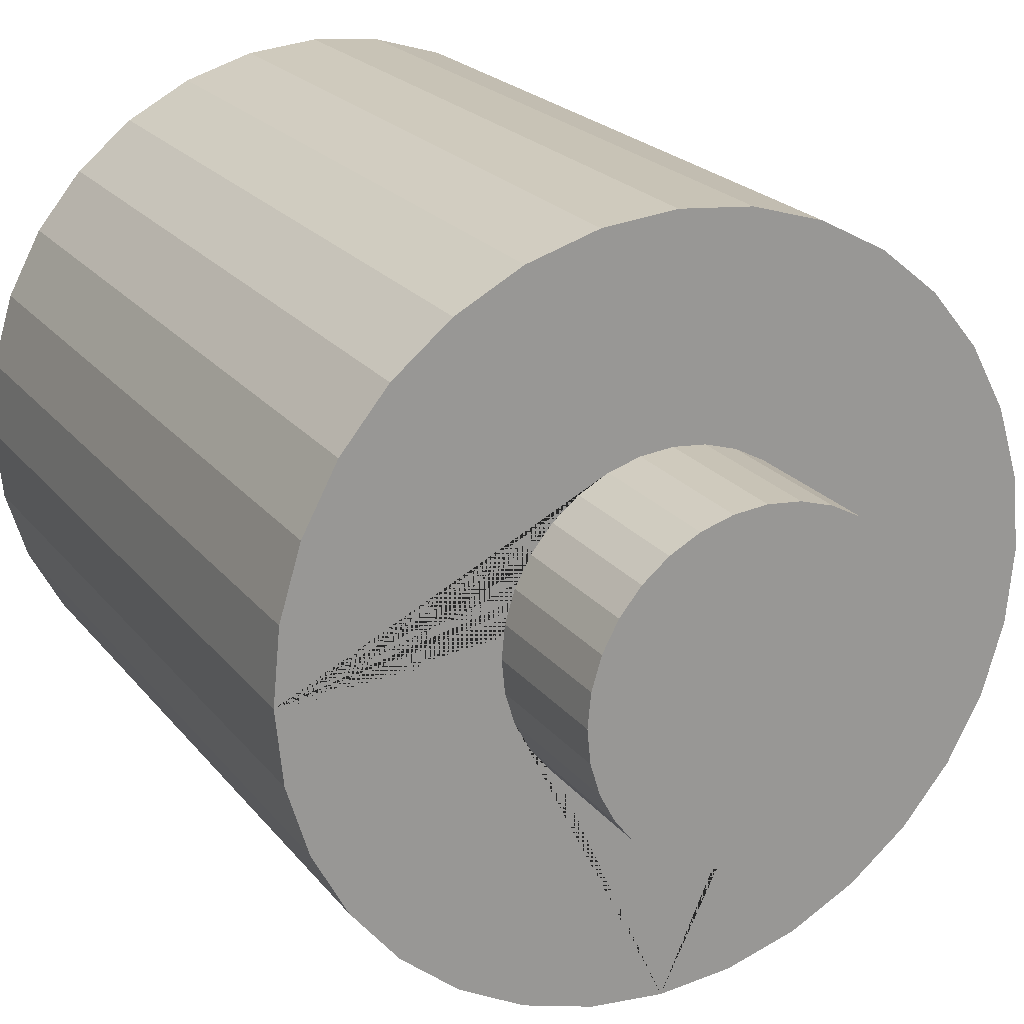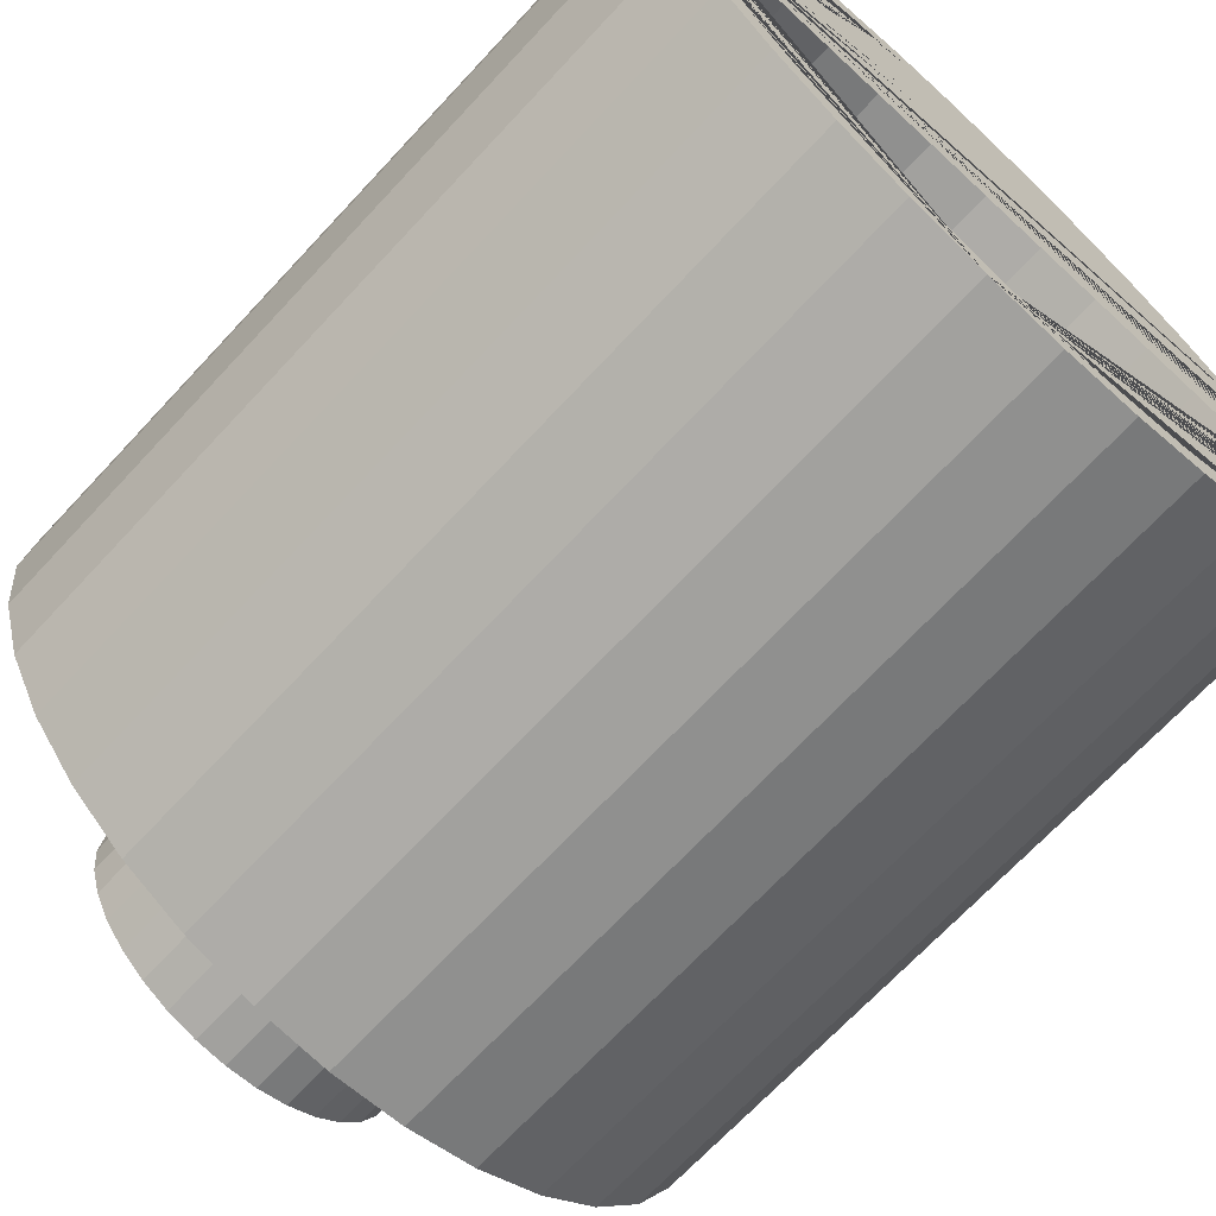
<metadata>
{"format":"obj","ext":"obj","renderer":"f3d","projection":"perspective","resolution":1024,"background":"white","views":[{"elev":21.6,"azim":-27.4,"up":"+Z"},{"elev":-69.0,"azim":137.1,"up":"+Z"}]}
</metadata>
<code>
o Cylinder_Cylinder.002
v 0 44.6 -46.06
v 8.987 44.6 -45.18
v 17.63 44.6 -42.56
v 25.59 44.6 -38.3
v 32.57 44.6 -32.57
v 38.3 44.6 -25.59
v 42.56 44.6 -17.63
v 45.18 44.6 -8.987
v 46.06 44.6 -3e-06
v 45.18 44.6 8.987
v 42.56 44.6 17.63
v 38.3 44.6 25.59
v 32.57 44.6 32.57
v 25.59 44.6 38.3
v 17.63 44.6 42.56
v 8.987 44.6 45.18
v -1.5e-05 44.6 46.06
v -8.987 44.6 45.18
v -17.63 44.6 42.56
v -25.59 44.6 38.3
v -32.57 44.6 32.57
v -38.3 44.6 25.59
v -42.56 44.6 17.63
v -45.18 44.6 8.987
v -46.06 44.6 -4.4e-05
v -45.18 44.6 -8.987
v -42.56 44.6 -17.63
v -38.3 44.6 -25.59
v -32.57 44.6 -32.57
v -25.59 44.6 -38.3
v -17.63 44.6 -42.56
v -8.987 44.6 -45.18
v 0 -4.055 -50.72
v 0 97.39 -50.72
v 9.895 -4.055 -49.75
v 9.895 97.39 -49.75
v 19.41 -4.055 -46.86
v 19.41 97.39 -46.86
v 28.18 -4.055 -42.17
v 28.18 97.39 -42.17
v 35.86 -4.055 -35.86
v 35.86 97.39 -35.86
v 42.17 -4.055 -28.18
v 42.17 97.39 -28.18
v 46.86 -4.055 -19.41
v 46.86 97.39 -19.41
v 49.75 -4.055 -9.895
v 49.75 97.39 -9.895
v 50.72 -4.055 -4e-06
v 50.72 97.39 -4e-06
v 49.75 -4.055 9.895
v 49.75 97.39 9.895
v 46.86 -4.055 19.41
v 46.86 97.39 19.41
v 42.17 -4.055 28.18
v 42.17 97.39 28.18
v 35.86 -4.055 35.86
v 35.86 97.39 35.86
v 28.18 -4.055 42.17
v 28.18 97.39 42.17
v 19.41 -4.055 46.86
v 19.41 97.39 46.86
v 9.895 -4.055 49.75
v 9.895 97.39 49.75
v -1.7e-05 -4.055 50.72
v -1.7e-05 97.39 50.72
v -9.895 -4.055 49.75
v -9.895 97.39 49.75
v -19.41 -4.055 46.86
v -19.41 97.39 46.86
v -28.18 -4.055 42.17
v -28.18 97.39 42.17
v -35.86 -4.055 35.86
v -35.86 97.39 35.86
v -42.17 -4.055 28.18
v -42.17 97.39 28.18
v -46.86 -4.055 19.41
v -46.86 97.39 19.41
v -49.75 -4.055 9.895
v -49.75 97.39 9.895
v -50.72 -4.055 -4.9e-05
v -50.72 97.39 -4.9e-05
v -49.75 -4.055 -9.895
v -49.75 97.39 -9.895
v -46.86 -4.055 -19.41
v -46.86 97.39 -19.41
v -42.17 -4.055 -28.18
v -42.17 97.39 -28.18
v -35.86 -4.055 -35.86
v -35.86 97.39 -35.86
v -28.18 -4.055 -42.17
v -28.18 97.39 -42.17
v -19.41 -4.055 -46.86
v -19.41 97.39 -46.86
v -9.895 -4.055 -49.75
v -9.895 97.39 -49.75
v -42.56 97.39 -17.63
v -38.3 97.39 -25.59
v 17.63 97.39 -42.56
v 8.987 97.39 -45.18
v -45.18 97.39 -8.987
v 32.57 97.39 -32.57
v 25.59 97.39 38.3
v 17.63 97.39 42.56
v 38.3 97.39 -25.59
v 8.987 97.39 45.18
v -17.63 97.39 42.56
v -46.06 97.39 -4.4e-05
v -17.63 97.39 -42.56
v -25.59 97.39 38.3
v 45.18 97.39 8.987
v 32.57 97.39 32.57
v 42.56 97.39 17.63
v 46.06 97.39 -3e-06
v -32.57 97.39 -32.57
v -25.59 97.39 -38.3
v -1.5e-05 97.39 46.06
v 0 97.39 -46.06
v 45.18 97.39 -8.987
v 25.59 97.39 -38.3
v 42.56 97.39 -17.63
v -42.56 97.39 17.63
v -38.3 97.39 25.59
v -45.18 97.39 8.987
v -32.57 97.39 32.57
v -8.987 97.39 45.18
v 38.3 97.39 25.59
v -8.987 97.39 -45.18
v 0 67.22 -4.356
v 0 65.95 -8.544
v 0 63.88 -12.4
v 0 61.11 -15.79
v 0 57.72 -18.56
v 0 53.86 -20.63
v 0 49.67 -21.9
v 0 45.32 -22.33
v 0.8498 67.22 -4.272
v 1.667 65.95 -8.38
v 2.42 63.88 -12.17
v 3.08 61.11 -15.48
v 3.622 57.72 -18.21
v 4.024 53.86 -20.23
v 4.272 49.67 -21.48
v 4.356 45.32 -21.9
v 1.667 67.22 -4.024
v 3.27 65.95 -7.894
v 4.747 63.88 -11.46
v 6.042 61.11 -14.59
v 7.104 57.72 -17.15
v 7.894 53.86 -19.06
v 8.38 49.67 -20.23
v 8.544 45.32 -20.63
v 2.42 67.22 -3.622
v 4.747 65.95 -7.104
v 6.891 63.88 -10.31
v 8.771 61.11 -13.13
v 10.31 57.72 -15.44
v 11.46 53.86 -17.15
v 12.17 49.67 -18.21
v 12.4 45.32 -18.56
v 3.08 67.22 -3.08
v 6.042 65.95 -6.042
v 8.771 63.88 -8.771
v 11.16 61.11 -11.16
v 13.13 57.72 -13.13
v 14.59 53.86 -14.59
v 15.48 49.67 -15.48
v 15.79 45.32 -15.79
v 3.622 67.22 -2.42
v 7.104 65.95 -4.747
v 10.31 63.88 -6.891
v 13.13 61.11 -8.771
v 15.44 57.72 -10.31
v 17.15 53.86 -11.46
v 18.21 49.67 -12.17
v 18.56 45.32 -12.4
v 4.024 67.22 -1.667
v 7.894 65.95 -3.27
v 11.46 63.88 -4.747
v 14.59 61.11 -6.042
v 17.15 57.72 -7.104
v 19.06 53.86 -7.894
v 20.23 49.67 -8.38
v 20.63 45.32 -8.544
v 4.272 67.22 -0.8498
v 8.38 65.95 -1.667
v 12.17 63.88 -2.42
v 15.48 61.11 -3.08
v 18.21 57.72 -3.622
v 20.23 53.86 -4.024
v 21.48 49.67 -4.272
v 21.9 45.32 -4.356
v 4.356 67.22 7e-06
v 8.544 65.95 7e-06
v 12.4 63.88 7e-06
v 15.79 61.11 7e-06
v 18.56 57.72 7e-06
v 20.63 53.86 6e-06
v 21.9 49.67 9e-06
v 22.33 45.32 8e-06
v 4.272 67.22 0.8498
v 8.38 65.95 1.667
v 12.17 63.88 2.42
v 15.48 61.11 3.08
v 18.21 57.72 3.622
v 20.23 53.86 4.024
v 21.48 49.67 4.272
v 21.9 45.32 4.356
v 4.024 67.22 1.667
v 7.894 65.95 3.27
v 11.46 63.88 4.747
v 14.59 61.11 6.042
v 17.15 57.72 7.104
v 19.06 53.86 7.894
v 20.23 49.67 8.38
v 20.63 45.32 8.544
v 3.622 67.22 2.42
v 7.104 65.95 4.747
v 10.31 63.88 6.891
v 13.13 61.11 8.771
v 15.44 57.72 10.31
v 17.15 53.86 11.46
v 18.21 49.67 12.17
v 18.56 45.32 12.4
v 3.08 67.22 3.08
v 6.042 65.95 6.042
v 8.771 63.88 8.771
v 11.16 61.11 11.16
v 13.13 57.72 13.13
v 14.59 53.86 14.59
v 15.48 49.67 15.48
v 15.79 45.32 15.79
v 2.42 67.22 3.622
v 4.747 65.95 7.104
v 6.891 63.88 10.31
v 8.771 61.11 13.13
v 10.31 57.72 15.44
v 11.46 53.86 17.15
v 12.17 49.67 18.21
v 12.4 45.32 18.56
v 1.667 67.22 4.024
v 3.27 65.95 7.894
v 4.747 63.88 11.46
v 6.042 61.11 14.59
v 7.104 57.72 17.15
v 7.894 53.86 19.06
v 8.38 49.67 20.23
v 8.544 45.32 20.63
v 0.8498 67.22 4.272
v 1.667 65.95 8.38
v 2.42 63.88 12.17
v 3.08 61.11 15.48
v 3.622 57.72 18.21
v 4.024 53.86 20.23
v 4.272 49.67 21.48
v 4.356 45.32 21.9
v -0 67.22 4.356
v 1e-06 65.95 8.544
v 1e-06 63.88 12.4
v -1e-06 61.11 15.79
v -2e-06 57.72 18.56
v 1e-06 53.86 20.63
v -2e-06 49.67 21.9
v -2e-06 45.32 22.33
v -0.8498 67.22 4.272
v -1.667 65.95 8.38
v -2.42 63.88 12.17
v -3.08 61.11 15.48
v -3.622 57.72 18.21
v -4.024 53.86 20.23
v -4.272 49.67 21.48
v -4.356 45.32 21.9
v -1.667 67.22 4.024
v -3.27 65.95 7.894
v -4.747 63.88 11.46
v -6.042 61.11 14.59
v -7.104 57.72 17.15
v -7.894 53.86 19.06
v -8.38 49.67 20.23
v -8.544 45.32 20.63
v -2.42 67.22 3.622
v -4.747 65.95 7.104
v -6.891 63.88 10.31
v -8.771 61.11 13.13
v -10.31 57.72 15.44
v -11.46 53.86 17.15
v -12.17 49.67 18.21
v -12.4 45.32 18.56
v -5e-06 67.65 1.2e-05
v -3.08 67.22 3.08
v -6.042 65.95 6.042
v -8.771 63.88 8.771
v -11.16 61.11 11.16
v -13.13 57.72 13.13
v -14.59 53.86 14.59
v -15.48 49.67 15.48
v -15.79 45.32 15.79
v -3.622 67.22 2.42
v -7.104 65.95 4.747
v -10.31 63.88 6.891
v -13.13 61.11 8.771
v -15.44 57.72 10.31
v -17.15 53.86 11.46
v -18.21 49.67 12.17
v -18.56 45.32 12.4
v -4.024 67.22 1.667
v -7.894 65.95 3.27
v -11.46 63.88 4.747
v -14.59 61.11 6.042
v -17.15 57.72 7.104
v -19.06 53.86 7.894
v -20.23 49.67 8.38
v -20.63 45.32 8.544
v -4.272 67.22 0.8498
v -8.38 65.95 1.667
v -12.17 63.88 2.42
v -15.48 61.11 3.08
v -18.21 57.72 3.622
v -20.23 53.86 4.024
v -21.48 49.67 4.272
v -21.9 45.32 4.356
v -4.356 67.22 7e-06
v -8.544 65.95 6e-06
v -12.4 63.88 6e-06
v -15.79 61.11 4e-06
v -18.56 57.72 3e-06
v -20.63 53.86 7e-06
v -21.9 49.67 2e-06
v -22.33 45.32 3e-06
v -4.272 67.22 -0.8498
v -8.38 65.95 -1.667
v -12.17 63.88 -2.42
v -15.48 61.11 -3.08
v -18.21 57.72 -3.622
v -20.23 53.86 -4.024
v -21.48 49.67 -4.272
v -21.9 45.32 -4.356
v -4.024 67.22 -1.667
v -7.894 65.95 -3.27
v -11.46 63.88 -4.747
v -14.59 61.11 -6.042
v -17.15 57.72 -7.104
v -19.06 53.86 -7.894
v -20.23 49.67 -8.38
v -20.63 45.32 -8.544
v -3.622 67.22 -2.42
v -7.104 65.95 -4.747
v -10.31 63.88 -6.891
v -13.13 61.11 -8.771
v -15.44 57.72 -10.31
v -17.15 53.86 -11.46
v -18.21 49.67 -12.17
v -18.56 45.32 -12.4
v -3.08 67.22 -3.08
v -6.042 65.95 -6.042
v -8.771 63.88 -8.771
v -11.16 61.11 -11.16
v -13.13 57.72 -13.13
v -14.59 53.86 -14.59
v -15.48 49.67 -15.48
v -15.79 45.32 -15.79
v -2.42 67.22 -3.622
v -4.747 65.95 -7.104
v -6.891 63.88 -10.31
v -8.771 61.11 -13.13
v -10.31 57.72 -15.44
v -11.46 53.86 -17.15
v -12.17 49.67 -18.21
v -12.4 45.32 -18.56
v -1.667 67.22 -4.024
v -3.27 65.95 -7.894
v -4.747 63.88 -11.46
v -6.042 61.11 -14.59
v -7.104 57.72 -17.15
v -7.894 53.86 -19.06
v -8.38 49.67 -20.23
v -8.544 45.32 -20.63
v -0.8498 67.22 -4.272
v -1.667 65.95 -8.38
v -2.42 63.88 -12.17
v -3.08 61.11 -15.48
v -3.622 57.72 -18.21
v -4.024 53.86 -20.23
v -4.272 49.67 -21.48
v -4.356 45.32 -21.9
v 8.517 44.6 -20.56
v 4.342 44.6 -21.83
v 12.36 44.6 -18.51
v 18.51 44.6 -12.36
v 15.74 44.6 -15.74
v 20.56 44.6 -8.517
v 21.83 44.6 -4.342
v 4.342 44.6 21.83
v -2e-06 44.6 22.26
v -4.342 44.6 21.83
v 0 44.6 -22.26
v -4.342 44.6 -21.83
v -8.517 44.6 -20.56
v -12.36 44.6 -18.51
v -15.74 44.6 -15.74
v -18.51 44.6 -12.36
v -20.56 44.6 -8.517
v -21.83 44.6 -4.342
v -22.26 44.6 3e-06
v -8.517 44.6 20.56
v -12.36 44.6 18.51
v -15.74 44.6 15.74
v -18.51 44.6 12.36
v -20.56 44.6 8.517
v -21.83 44.6 4.342
v 22.26 44.6 9e-06
v 21.83 44.6 4.342
v 20.56 44.6 8.517
v 18.51 44.6 12.36
v 15.74 44.6 15.74
v 12.36 44.6 18.51
v 8.517 44.6 20.56
v 0 -24.51 -22.33
v 4.356 -24.51 -21.9
v 8.544 -24.51 -20.63
v 12.4 -24.51 -18.56
v 15.79 -24.51 -15.79
v 18.56 -24.51 -12.4
v 20.63 -24.51 -8.544
v 21.9 -24.51 -4.356
v 22.33 -24.51 -2e-06
v 21.9 -24.51 4.356
v 20.63 -24.51 8.544
v 18.56 -24.51 12.4
v 15.79 -24.51 15.79
v 12.4 -24.51 18.56
v 8.544 -24.51 20.63
v 4.356 -24.51 21.9
v -7e-06 -24.51 22.33
v -4.356 -24.51 21.9
v -8.544 -24.51 20.63
v -12.4 -24.51 18.56
v -15.79 -24.51 15.79
v -18.56 -24.51 12.4
v -20.63 -24.51 8.544
v -21.9 -24.51 4.356
v -22.33 -24.51 -2.2e-05
v -21.9 -24.51 -4.356
v -20.63 -24.51 -8.544
v -18.56 -24.51 -12.4
v -15.79 -24.51 -15.79
v -12.4 -24.51 -18.56
v -8.544 -24.51 -20.63
v -4.356 -24.51 -21.9
v -20.63 -4.055 -8.544
v -18.56 -4.055 -12.4
v -21.9 -4.055 -4.356
v 4.356 -4.055 21.9
v -8.544 -4.055 20.63
v -22.33 -4.055 -2.2e-05
v -8.544 -4.055 -20.63
v -12.4 -4.055 18.56
v -15.79 -4.055 -15.79
v -12.4 -4.055 -18.56
v -7e-06 -4.055 22.33
v -20.63 -4.055 8.544
v -18.56 -4.055 12.4
v -21.9 -4.055 4.356
v -15.79 -4.055 15.79
v -4.356 -4.055 21.9
v -4.356 -4.055 -21.9
v 8.544 -4.055 -20.63
v 4.356 -4.055 -21.9
v 15.79 -4.055 -15.79
v 12.4 -4.055 18.56
v 8.544 -4.055 20.63
v 18.56 -4.055 -12.4
v 15.79 -4.055 15.79
v 0 -4.055 -22.33
v 12.4 -4.055 -18.56
v 20.63 -4.055 -8.544
v 21.9 -4.055 4.356
v 20.63 -4.055 8.544
v 22.33 -4.055 -2e-06
v 21.9 -4.055 -4.356
v 18.56 -4.055 12.4
f 1 2 100 118
f 2 3 99 100
f 3 4 120 99
f 4 5 102 120
f 5 6 105 102
f 6 7 121 105
f 7 8 119 121
f 8 9 114 119
f 9 10 111 114
f 10 11 113 111
f 11 12 127 113
f 12 13 112 127
f 13 14 103 112
f 14 15 104 103
f 15 16 106 104
f 16 17 117 106
f 17 18 126 117
f 18 19 107 126
f 19 20 110 107
f 20 21 125 110
f 21 22 123 125
f 22 23 122 123
f 23 24 124 122
f 24 25 108 124
f 25 26 101 108
f 26 27 97 101
f 27 28 98 97
f 28 29 115 98
f 29 30 116 115
f 30 31 109 116
f 31 32 128 109
f 32 1 118 128
f 1 32 31 30 29 28 27 26 25 404 403 402 401 400 399 398 397 396 387 386 388 390 389 391 392 411 9 8 7 6 5 4 3 2
f 33 34 36 35
f 35 36 38 37
f 37 38 40 39
f 39 40 42 41
f 41 42 44 43
f 43 44 46 45
f 45 46 48 47
f 47 48 50 49
f 49 50 52 51
f 51 52 54 53
f 53 54 56 55
f 55 56 58 57
f 57 58 60 59
f 59 60 62 61
f 61 62 64 63
f 63 64 66 65
f 65 66 68 67
f 67 68 70 69
f 69 70 72 71
f 71 72 74 73
f 73 74 76 75
f 75 76 78 77
f 77 78 80 79
f 79 80 82 81
f 81 82 84 83
f 83 84 86 85
f 85 86 88 87
f 87 88 90 89
f 89 90 92 91
f 91 92 94 93
f 36 34 96 94 92 90 88 86 84 82 108 101 97 98 115 116 109 128 118 100 99 120 102 105 121 119 114 50 48 46 44 42 40 38
f 93 94 96 95
f 95 96 34 33
f 33 35 37 39 41 43 45 47 49 479 480 476 472 469 475 467 468 474 466 456 459 458 451 450 452 455 81 83 85 87 89 91 93 95
f 50 114 111 113 127 112 103 104 106 117 126 107 110 125 123 122 124 108 82 80 78 76 74 72 70 68 66 64 62 60 58 56 54 52
f 135 134 142 143
f 136 135 143 144
f 129 289 137
f 130 129 137 138
f 131 130 138 139
f 132 131 139 140
f 133 132 140 141
f 134 133 141 142
f 142 141 149 150
f 143 142 150 151
f 144 143 151 152
f 137 289 145
f 138 137 145 146
f 139 138 146 147
f 140 139 147 148
f 141 140 148 149
f 147 146 154 155
f 148 147 155 156
f 149 148 156 157
f 150 149 157 158
f 151 150 158 159
f 152 151 159 160
f 145 289 153
f 146 145 153 154
f 159 158 166 167
f 160 159 167 168
f 153 289 161
f 154 153 161 162
f 155 154 162 163
f 156 155 163 164
f 157 156 164 165
f 158 157 165 166
f 163 162 170 171
f 164 163 171 172
f 165 164 172 173
f 166 165 173 174
f 167 166 174 175
f 168 167 175 176
f 161 289 169
f 162 161 169 170
f 175 174 182 183
f 176 175 183 184
f 169 289 177
f 170 169 177 178
f 171 170 178 179
f 172 171 179 180
f 173 172 180 181
f 174 173 181 182
f 180 179 187 188
f 181 180 188 189
f 182 181 189 190
f 183 182 190 191
f 184 183 191 192
f 177 289 185
f 178 177 185 186
f 179 178 186 187
f 192 191 199 200
f 185 289 193
f 186 185 193 194
f 187 186 194 195
f 188 187 195 196
f 189 188 196 197
f 190 189 197 198
f 191 190 198 199
f 197 196 204 205
f 198 197 205 206
f 199 198 206 207
f 200 199 207 208
f 193 289 201
f 194 193 201 202
f 195 194 202 203
f 196 195 203 204
f 201 289 209
f 202 201 209 210
f 203 202 210 211
f 204 203 211 212
f 205 204 212 213
f 206 205 213 214
f 207 206 214 215
f 208 207 215 216
f 213 212 220 221
f 214 213 221 222
f 215 214 222 223
f 216 215 223 224
f 209 289 217
f 210 209 217 218
f 211 210 218 219
f 212 211 219 220
f 218 217 225 226
f 219 218 226 227
f 220 219 227 228
f 221 220 228 229
f 222 221 229 230
f 223 222 230 231
f 224 223 231 232
f 217 289 225
f 230 229 237 238
f 231 230 238 239
f 232 231 239 240
f 225 289 233
f 226 225 233 234
f 227 226 234 235
f 228 227 235 236
f 229 228 236 237
f 234 233 241 242
f 235 234 242 243
f 236 235 243 244
f 237 236 244 245
f 238 237 245 246
f 239 238 246 247
f 240 239 247 248
f 233 289 241
f 246 245 253 254
f 247 246 254 255
f 248 247 255 256
f 241 289 249
f 242 241 249 250
f 243 242 250 251
f 244 243 251 252
f 245 244 252 253
f 251 250 258 259
f 252 251 259 260
f 253 252 260 261
f 254 253 261 262
f 255 254 262 263
f 256 255 263 264
f 249 289 257
f 250 249 257 258
f 263 262 270 271
f 264 263 271 272
f 257 289 265
f 258 257 265 266
f 259 258 266 267
f 260 259 267 268
f 261 260 268 269
f 262 261 269 270
f 268 267 275 276
f 269 268 276 277
f 270 269 277 278
f 271 270 278 279
f 272 271 279 280
f 265 289 273
f 266 265 273 274
f 267 266 274 275
f 280 279 287 288
f 273 289 281
f 274 273 281 282
f 275 274 282 283
f 276 275 283 284
f 277 276 284 285
f 278 277 285 286
f 279 278 286 287
f 284 283 292 293
f 285 284 293 294
f 286 285 294 295
f 287 286 295 296
f 288 287 296 297
f 281 289 290
f 282 281 290 291
f 283 282 291 292
f 297 296 304 305
f 290 289 298
f 291 290 298 299
f 292 291 299 300
f 293 292 300 301
f 294 293 301 302
f 295 294 302 303
f 296 295 303 304
f 302 301 309 310
f 303 302 310 311
f 304 303 311 312
f 305 304 312 313
f 298 289 306
f 299 298 306 307
f 300 299 307 308
f 301 300 308 309
f 306 289 314
f 307 306 314 315
f 308 307 315 316
f 309 308 316 317
f 310 309 317 318
f 311 310 318 319
f 312 311 319 320
f 313 312 320 321
f 318 317 325 326
f 319 318 326 327
f 320 319 327 328
f 321 320 328 329
f 314 289 322
f 315 314 322 323
f 316 315 323 324
f 317 316 324 325
f 323 322 330 331
f 324 323 331 332
f 325 324 332 333
f 326 325 333 334
f 327 326 334 335
f 328 327 335 336
f 329 328 336 337
f 322 289 330
f 335 334 342 343
f 336 335 343 344
f 337 336 344 345
f 330 289 338
f 331 330 338 339
f 332 331 339 340
f 333 332 340 341
f 334 333 341 342
f 340 339 347 348
f 341 340 348 349
f 342 341 349 350
f 343 342 350 351
f 344 343 351 352
f 345 344 352 353
f 338 289 346
f 339 338 346 347
f 352 351 359 360
f 353 352 360 361
f 346 289 354
f 347 346 354 355
f 348 347 355 356
f 349 348 356 357
f 350 349 357 358
f 351 350 358 359
f 356 355 363 364
f 357 356 364 365
f 358 357 365 366
f 359 358 366 367
f 360 359 367 368
f 361 360 368 369
f 354 289 362
f 355 354 362 363
f 368 367 375 376
f 369 368 376 377
f 362 289 370
f 363 362 370 371
f 364 363 371 372
f 365 364 372 373
f 366 365 373 374
f 367 366 374 375
f 373 372 380 381
f 374 373 381 382
f 375 374 382 383
f 376 375 383 384
f 377 376 384 385
f 370 289 378
f 371 370 378 379
f 372 371 379 380
f 385 384 135 136
f 378 289 129
f 379 378 129 130
f 380 379 130 131
f 381 380 131 132
f 382 381 132 133
f 383 382 133 134
f 384 383 134 135
f 413 412 208 216
f 393 417 248 256
f 386 387 144 152
f 400 401 353 361
f 403 404 329 337
f 9 411 412 413 414 415 416 417 393 394 395 405 406 407 408 409 410 404 25 24 23 22 21 20 19 18 17 16 15 14 13 12 11 10
f 404 410 321 329
f 416 415 232 240
f 399 400 361 369
f 401 402 345 353
f 410 409 313 321
f 394 393 256 264
f 387 396 136 144
f 409 408 305 313
f 402 403 337 345
f 392 391 184 192
f 396 397 385 136
f 389 390 168 176
f 391 389 176 184
f 397 398 377 385
f 415 414 224 232
f 412 411 200 208
f 417 416 240 248
f 398 399 369 377
f 390 388 160 168
f 408 407 297 305
f 406 405 280 288
f 395 394 264 272
f 414 413 216 224
f 405 395 272 280
f 411 392 192 200
f 407 406 288 297
f 388 386 152 160
f 418 474 468 419
f 419 468 467 420
f 420 467 475 421
f 421 475 469 422
f 422 469 472 423
f 423 472 476 424
f 424 476 480 425
f 425 480 479 426
f 426 479 477 427
f 427 477 478 428
f 428 478 481 429
f 429 481 473 430
f 430 473 470 431
f 431 470 471 432
f 432 471 453 433
f 433 453 460 434
f 434 460 465 435
f 435 465 454 436
f 436 454 457 437
f 437 457 464 438
f 438 464 462 439
f 439 462 461 440
f 440 461 463 441
f 441 463 455 442
f 442 455 452 443
f 443 452 450 444
f 444 450 451 445
f 445 451 458 446
f 446 458 459 447
f 447 459 456 448
f 448 456 466 449
f 449 466 474 418
f 418 419 420 421 422 423 424 425 426 427 428 429 430 431 432 433 434 435 436 437 438 439 440 441 442 443 444 445 446 447 448 449
f 81 455 463 461 462 464 457 454 465 460 453 471 470 473 481 478 477 479 49 51 53 55 57 59 61 63 65 67 69 71 73 75 77 79

</code>
